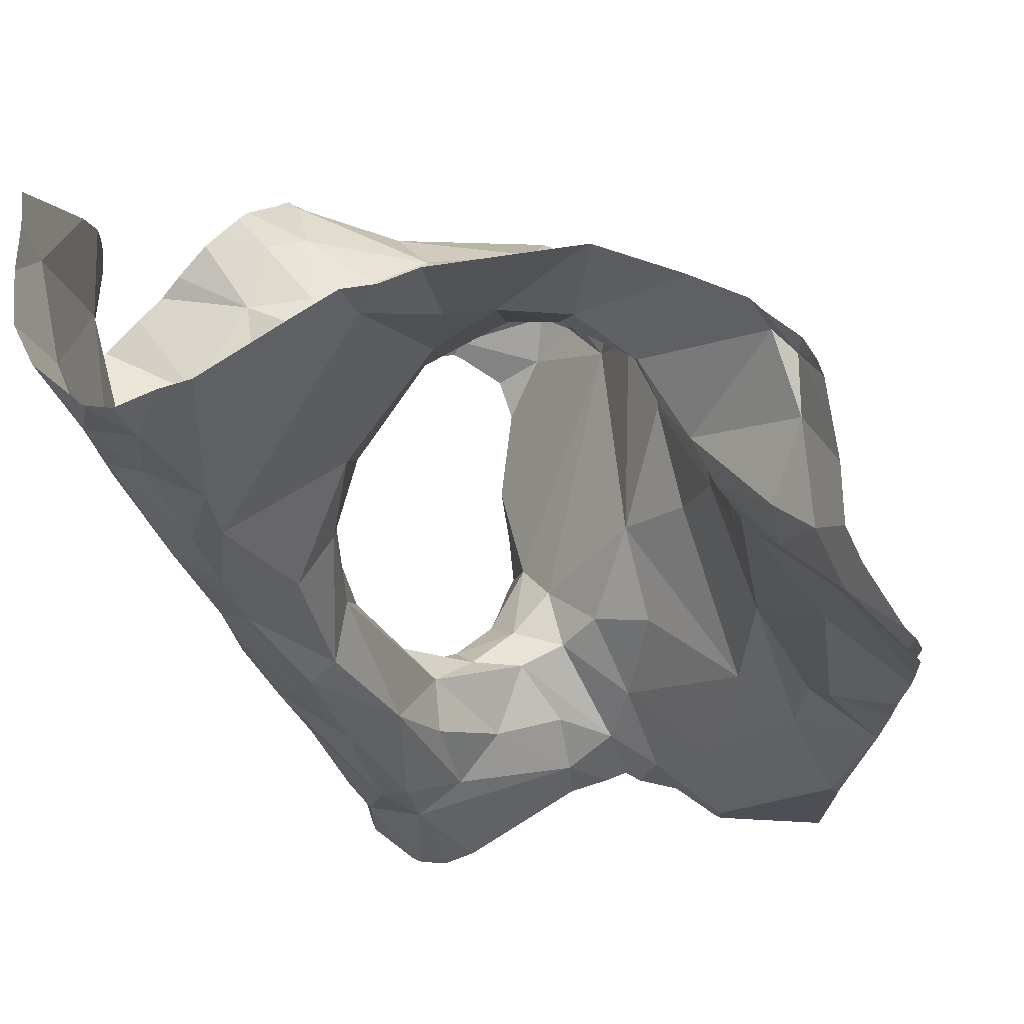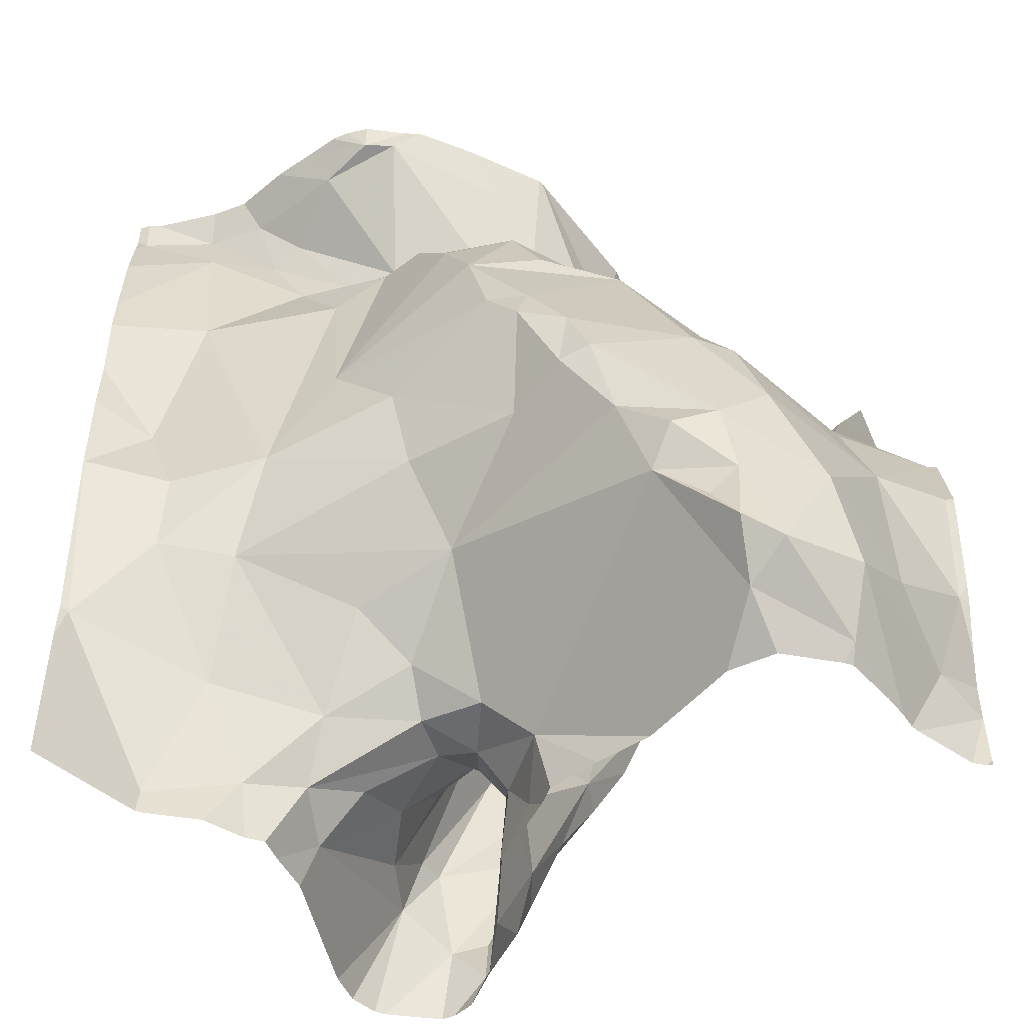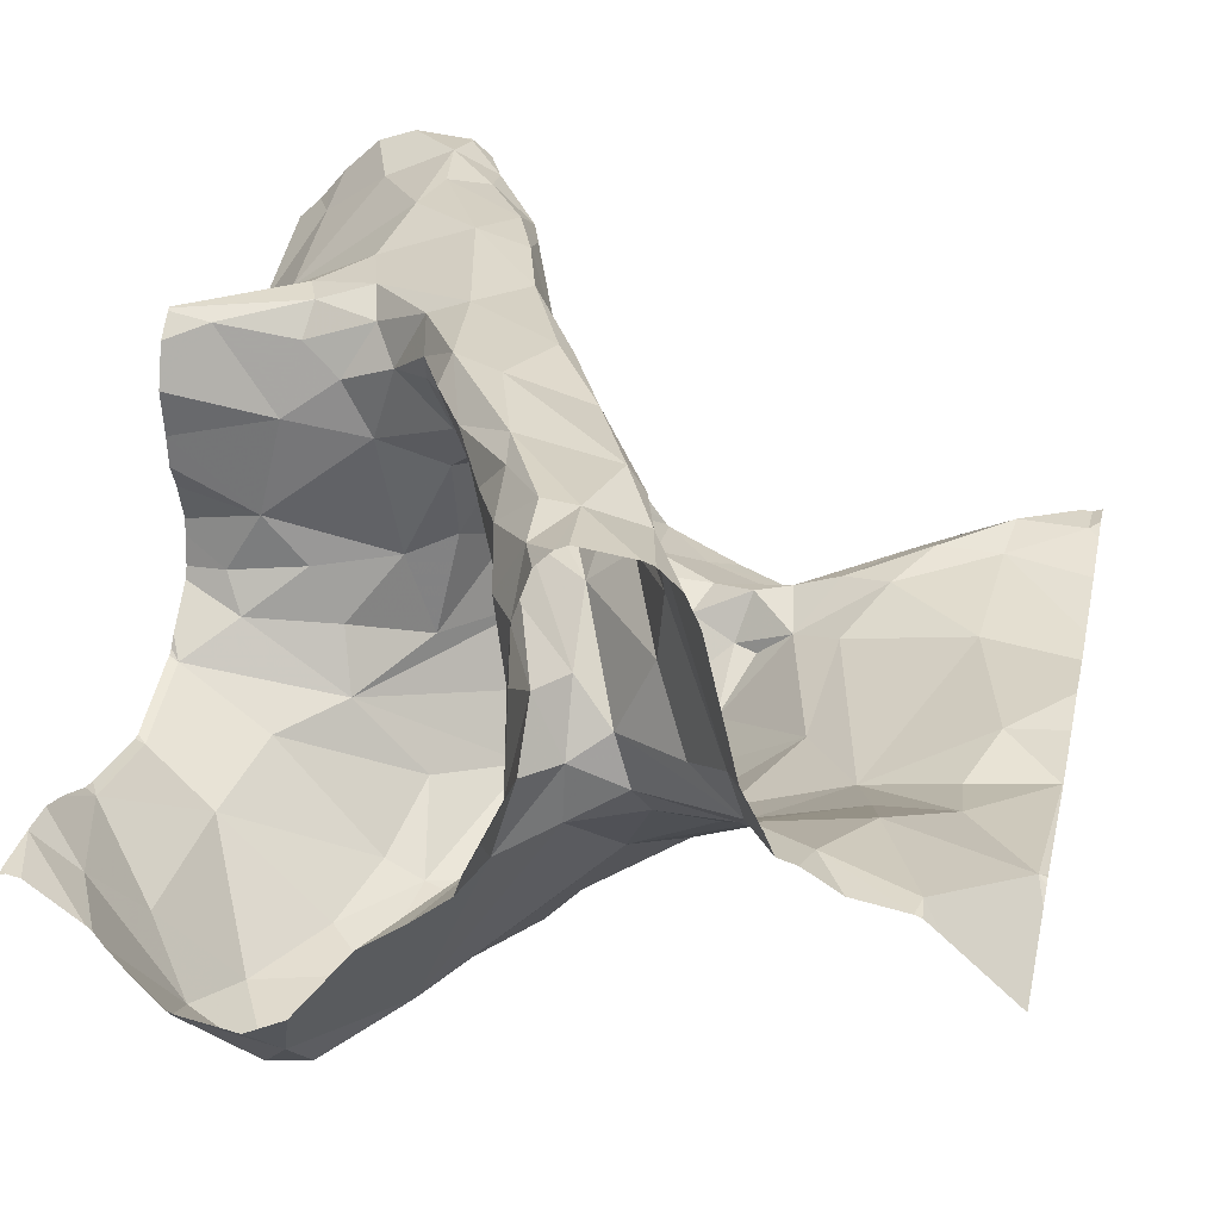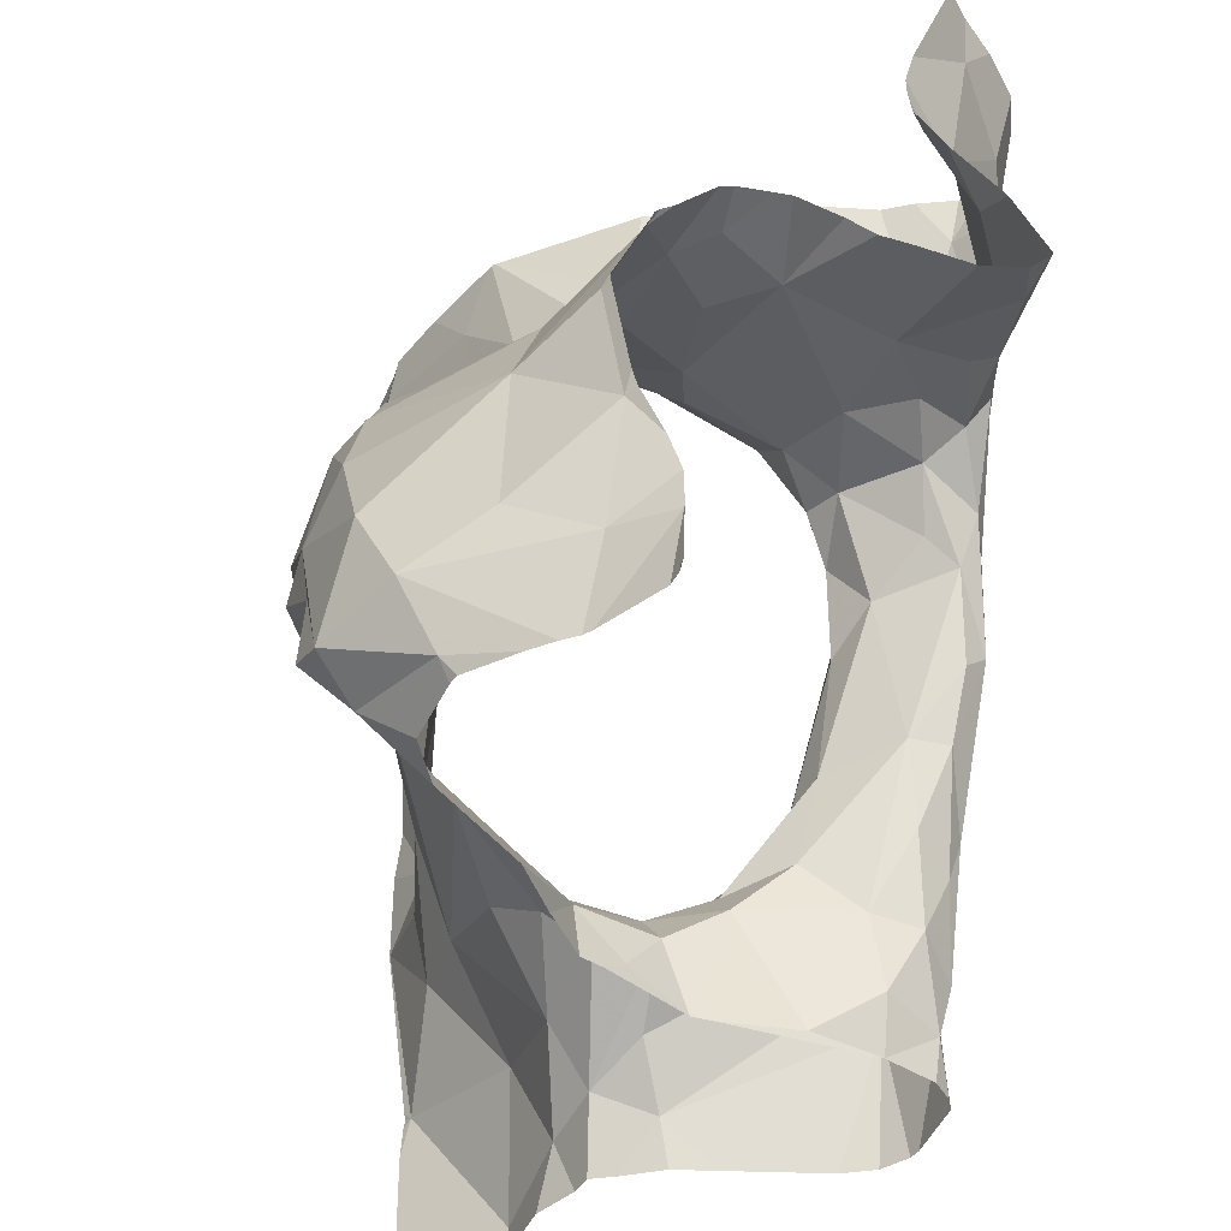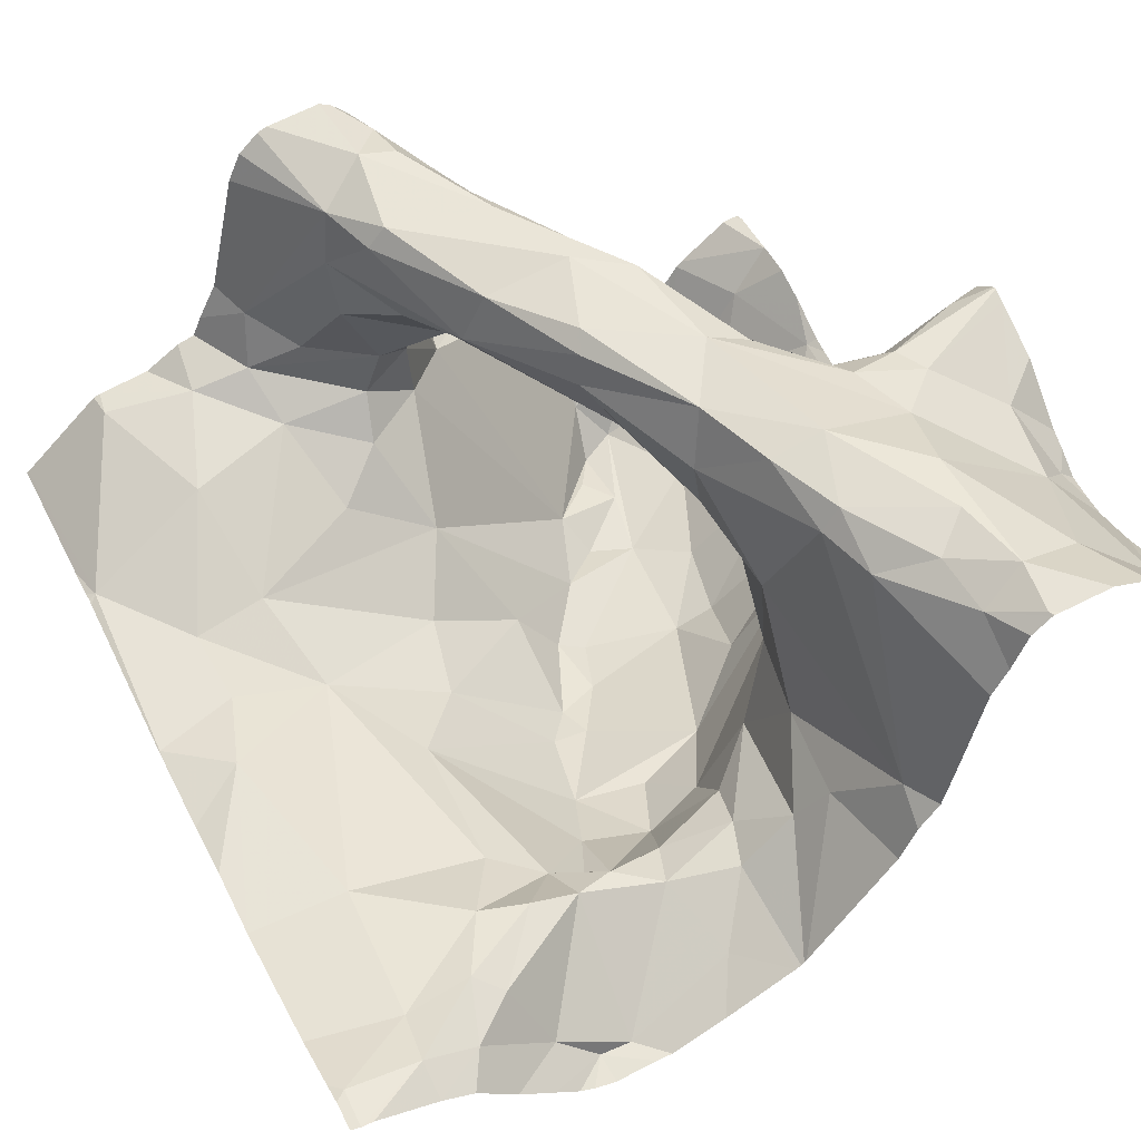
<metadata>
{"format":"obj","ext":"obj","renderer":"f3d","projection":"perspective","resolution":1024,"background":"white","views":[{"elev":72.3,"azim":44.6,"up":"+Y"},{"elev":-49.9,"azim":179.1,"up":"+Y"},{"elev":28.8,"azim":12.5,"up":"+Z"},{"elev":-47.9,"azim":-105.4,"up":"+Y"},{"elev":51.8,"azim":153.5,"up":"+Z"}]}
</metadata>
<code>
v -34.67 238.7 502.7
v -34.66 238.8 502.6
v -34.54 238.7 502.7
v -34.21 238.8 502.3
v -34.14 238.9 502.3
v -34.16 238.8 502.2
v -34.24 238.8 502.2
v -34.22 239 502.3
v -34.09 239 502.2
v -34.06 239 502.2
v -34.01 239 502.2
v -34.63 238.1 502.3
v -34.67 239 502.7
v -34.51 239 502.7
v -34.51 239 502.8
v -34.47 239 502.7
v -34.36 238.7 502.2
v -34.26 238.6 502.1
v -34.3 238.5 502.1
v -34.28 239 502.3
v -34.57 238.1 502.2
v -34.47 239 502.7
v -33.77 238.5 502.3
v -33.77 238.7 502.3
v -34.59 239 502.7
v -34.51 238.8 502.7
v -34.21 238.6 502.1
v -34.24 238.5 502.1
v -34.19 238.7 502.2
v -34.63 238.2 502.2
v -34.58 238.2 502.2
v -34.67 238.2 502.3
v -34.64 238.1 502.3
v -34.71 238.5 502.3
v -34.71 238.4 502.3
v -34.29 238.4 502.1
v -34.11 238.5 502.2
v -34.13 238.4 502.2
v -34.24 238.4 502.2
v -34.19 238.9 502.3
v -34.1 238.9 502.3
v -34.65 238.6 502.4
v -33.77 238.8 502.3
v -34.21 238.2 502.4
v -34.18 238.3 502.3
v -34.14 238.3 502.4
v -34.24 238.2 502.5
v -34.21 238.2 502.5
v -34.24 238.2 502.5
v -34.04 238.6 502.3
v -34.45 238.6 502.2
v -34.53 238.6 502.3
v -34.27 238.7 502.2
v -34.16 238.8 502.2
v -34.31 238.8 502.2
v -34.3 238.8 502.3
v -34.43 238.5 502.1
v -34.55 238.3 502.1
v -34.63 238.4 502.2
v -34.5 238.4 502.1
v -34.45 238.3 502.1
v -34.32 238.5 502.1
v -33.77 238.3 502.3
v -34.46 238.3 502.1
v -34.4 238.3 502.1
v -34.34 238.4 502.1
v -34.38 238.3 502.1
v -34.47 238.5 502.1
v -34.46 238.2 502.1
v -34.5 238.2 502.1
v -34.47 238.1 502.1
v -34.43 238.2 502.1
v -34.49 239 502.7
v -34.27 238.9 502.3
v -34.71 238.3 502.3
v -34.6 238.5 502.3
v -34.72 238.2 502.3
v -34.13 238.8 502.2
v -34.58 239 502.8
v -34.58 238.6 502.4
v -34.67 238.6 502.4
v -34.46 238.7 502.3
v -34.36 238.8 502.3
v -34.38 238.7 502.5
v -34.43 238.7 502.4
v -34.43 238.6 502.5
v -34.27 238.2 502.6
v -34.27 238.2 502.7
v -34.25 238.1 502.7
v -33.77 238.3 502.3
v -34.38 239 502.4
v -34.39 238.7 502.4
v -34.12 238.2 502.6
v -34.04 238.1 502.5
v -34.13 238.2 502.7
v -34.19 239 502.2
v -34.29 238.9 502.3
v -34.63 238.6 502.5
v -34.49 238.6 502.4
v -34.37 238.8 502.4
v -34.37 238.8 502.6
v -34.4 239 502.5
v -34.59 238.7 502.7
v -34.18 238.2 502.7
v -34.17 238.3 502.7
v -34.34 238.7 502.6
v -34.46 238.9 502.7
v -33.77 238.6 502.3
v -34.28 239 502.3
v -34.23 238.1 502.6
v -34.66 239 502.7
v -34.26 238.3 502.6
v -34.09 238.2 502.5
v -34.03 238.2 502.5
v -34.27 238.2 502.4
v -34.15 238.2 502.4
v -34.17 238.2 502.5
v -34.04 238.9 502.3
v -34.09 238.8 502.3
v -33.77 238.8 502.3
v -34.28 239 502.3
v -34.4 239 502.5
v -34.26 238.1 502.4
v -34.21 238.3 502.5
v -34.08 238.3 502.3
v -33.94 238.4 502.3
v -34.21 238.3 502.6
v -34.7 238.8 502.6
v -34.55 238.6 502.3
v -34.36 238.9 502.4
v -34.42 239 502.5
v -34.33 238.9 502.4
v -33.97 238.5 502.3
v -34.03 238.8 502.3
v -33.99 238.9 502.3
v -33.98 239 502.3
v -33.77 238.3 502.3
v -34.31 238.5 502.6
v -34.37 238.5 502.6
v -34.28 238.4 502.6
v -34.4 238.9 502.7
v -33.77 238.3 502.3
v -34.5 238.6 502.6
v -34.15 238.3 502.7
v -33.77 238.5 502.3
v -33.77 238.5 502.3
v -33.77 238.9 502.3
v -34.43 238.8 502.8
v -34.5 238.9 502.8
v -34.4 238.8 502.7
v -34.38 238.8 502.7
v -34.33 238.7 502.7
v -34.27 238.5 502.7
v -34.34 238.7 502.7
v -34.51 238.7 502.7
v -34.57 238.7 502.7
v -34.37 238.8 502.7
v -34.3 238.6 502.6
v -33.77 239 502.4
v -34.28 238.3 502.7
v -34.6 238.6 502.6
v -34.22 238.4 502.7
v -34.31 238.4 502.7
v -34.42 238.5 502.7
v -34.44 238.6 502.7
v -34.37 238.5 502.7
v -34.67 238.6 502.7
v -34.58 238.6 502.7
v -34.5 238.6 502.7
v -34.54 238.6 502.6
v -34.48 238.6 502.7
v -34.42 238.6 502.6
v -34.43 239 502.5
v -34.51 239 502.7
v -34.38 238.6 502.6
v -34.27 238.3 502.7
v -34.22 238.2 502.7
v -34.62 239 502.7
v -34.22 238.1 502.7
v -34.16 238.3 502.6
v -34.13 238.2 502.6
v -34.43 238.6 502.7
v -34.31 238.3 502.7
v -34.34 238.4 502.7
v -34.51 239 502.7
v -34.45 239 502.7
v -34.39 238.6 502.7
v -34.28 238.5 502.7
v -34.35 238.6 502.6
v -34.22 238.1 502.7
v -34.2 238.4 502.7
v -34.27 238.5 502.7
v -34.52 239 502.7
v -34.34 238.4 502.7
v -34.38 238.4 502.7
v -33.77 239 502.3
v -34.05 238.2 502.4
v -33.78 239 502.4
v -33.86 239 502.4
v -33.92 239 502.3
v -34.57 238.1 502.2
v -34.61 238.1 502.3
v -33.88 238.8 502.3
v -34.56 238.1 502.2
v -34.23 238.1 502.5
v -34.23 238.1 502.5
v -33.95 238.9 502.3
v -33.96 238.1 502.4
v -34.69 239 502.7
v -33.87 238.9 502.3
v -34.11 239 502.2
v -33.83 238.6 502.3
v -33.77 238.5 502.3
v -33.87 238.5 502.3
v -34.49 238.1 502.2
v -34.45 238.1 502.2
v -34.23 238.1 502.5
v -33.87 238.1 502.4
v -33.78 238.3 502.3
v -33.92 238.3 502.4
v -33.86 238.4 502.3
v -34.7 238.1 502.3
v -34.06 239 502.2
v -34.27 239 502.3
v -34.72 238.5 502.3
v -34.72 238.4 502.3
v -34.72 238.6 502.3
v -34.72 238.6 502.4
v -34.72 238.4 502.3
v -34.72 238.2 502.3
v -34.72 238.2 502.3
v -34.72 238.2 502.3
v -34.72 238.6 502.7
v -34.72 238.6 502.7
v -34.13 239 502.2
v -34.72 238.1 502.3
v -34.72 238.3 502.3
v -34.72 238.2 502.3
v -34.72 238.2 502.3
v -34.72 238.5 502.3
v -34.72 238.5 502.3
v -34.72 238.3 502.3
v -34.72 238.8 502.6
v -34.72 238.7 502.7
v -34.72 238.6 502.6
v -34.72 238.6 502.6
v -34.72 238.6 502.7
v -34.72 238.6 502.7
v -34.72 238.6 502.7
v -34.72 238.6 502.5
v -34.72 238.6 502.5
v -34.72 238.9 502.6
v -34.72 238.8 502.6
v -34.72 238.9 502.6
v -34.72 238.8 502.6
v -34.72 238.6 502.4
v -34.72 238.6 502.5
v -34.72 238.6 502.4
v -34.72 238.8 502.6
v -34.33 238.1 502.3
v -34.28 238.1 502.4
v -34.27 238.1 502.4
v -34.62 238.1 502.3
v -33.84 238.1 502.4
v -33.77 238.1 502.3
v -34.1 238.1 502.7
v -34.08 238.1 502.7
v -34.19 238.1 502.7
v -34.17 238.1 502.7
v -34.2 238.1 502.7
v -34.22 238.1 502.7
v -34.06 238.1 502.7
v -34.11 238.1 502.7
v -34.22 238.1 502.7
v -34.04 238.1 502.6
v -34.42 238.1 502.2
v -34.24 238.1 502.5
v -34.38 238.1 502.3
v -34.22 238.1 502.6
v -33.97 238.1 502.5
v -33.99 238.1 502.5
v -34 238.1 502.5
v -33.86 238.1 502.4
v -33.87 238.1 502.4
v -34.03 238.1 502.5
v -33.93 238.1 502.4
v -34.71 238.1 502.3
v -34.72 238.1 502.3
v -33.77 238.1 502.3
v -33.77 239 502.4
v -33.78 239 502.4
v -33.78 239 502.4
v -33.79 239 502.4
v -33.86 239 502.3
v -33.9 239 502.3
v -33.99 239 502.2
v -33.95 239 502.3
v -34.03 239 502.2
v -34.02 239 502.2
v -34.68 239 502.7
v -34.72 239 502.6
f 2 1 3
f 5 4 6
f 7 6 4
f 8 9 235
f 10 9 11
f 235 10 211
f 79 14 193
f 18 17 19
f 298 10 299
f 15 25 26
f 27 18 28
f 17 18 29
f 31 30 32
f 35 34 225
f 28 19 36
f 38 37 39
f 9 8 40
f 41 9 40
f 29 18 27
f 227 42 228
f 45 44 46
f 48 47 49
f 50 29 27
f 52 51 17
f 7 53 29
f 29 54 7
f 54 6 7
f 50 54 29
f 55 7 56
f 57 19 17
f 59 58 60
f 60 61 57
f 29 53 17
f 17 51 57
f 62 57 61
f 28 18 19
f 62 19 57
f 271 190 274
f 53 7 55
f 17 53 55
f 17 55 52
f 61 64 65
f 67 66 65
f 57 68 60
f 68 59 60
f 70 69 64
f 70 58 31
f 60 58 61
f 66 62 61
f 70 31 21
f 71 70 21
f 64 61 70
f 69 72 64
f 40 8 74
f 32 75 230
f 69 70 71
f 30 58 59
f 75 30 59
f 30 75 32
f 76 34 59
f 4 5 40
f 76 52 34
f 77 32 231
f 59 35 75
f 66 39 36
f 67 72 69
f 57 51 68
f 64 72 67
f 62 66 36
f 19 62 36
f 58 70 61
f 78 6 54
f 297 11 295
f 71 21 204
f 41 40 5
f 7 4 56
f 42 80 81
f 83 82 52
f 83 52 55
f 85 84 86
f 88 87 89
f 71 67 69
f 92 85 82
f 94 93 95
f 83 56 97
f 98 80 99
f 101 100 102
f 103 1 233
f 104 95 105
f 101 106 84
f 16 15 107
f 110 49 217
f 87 112 49
f 217 47 206
f 114 113 94
f 115 47 48
f 114 116 117
f 118 41 119
f 236 77 238
f 296 10 11
f 270 179 190
f 32 77 33
f 295 200 294
f 123 115 261
f 48 116 44
f 48 124 117
f 45 125 126
f 31 32 12
f 202 31 263
f 117 124 127
f 1 2 128
f 52 82 129
f 4 97 56
f 294 199 293
f 80 98 81
f 132 100 83
f 41 5 119
f 50 133 134
f 82 99 129
f 4 40 97
f 135 118 119
f 50 119 54
f 5 6 119
f 9 41 11
f 97 74 132
f 74 8 224
f 132 74 109
f 41 118 136
f 269 104 268
f 75 35 229
f 268 179 270
f 139 138 140
f 92 101 84
f 82 85 99
f 16 107 141
f 99 80 129
f 85 92 84
f 132 130 100
f 132 83 97
f 99 86 143
f 95 93 144
f 105 95 144
f 1 103 3
f 100 130 102
f 100 101 92
f 26 148 149
f 111 25 178
f 107 149 150
f 151 101 102
f 22 141 186
f 186 102 173
f 149 15 26
f 153 152 154
f 156 155 103
f 154 152 157
f 106 152 153
f 127 138 158
f 102 141 151
f 14 15 16
f 25 15 79
f 26 25 2
f 105 160 104
f 267 95 266
f 105 162 163
f 165 164 166
f 266 95 104
f 245 167 247
f 248 156 249
f 169 168 170
f 171 143 172
f 293 199 292
f 161 143 170
f 172 86 175
f 175 86 84
f 175 84 106
f 292 198 291
f 156 103 234
f 171 170 143
f 160 176 177
f 104 179 268
f 127 180 181
f 164 182 139
f 87 183 184
f 166 163 187
f 163 188 187
f 184 139 140
f 140 138 127
f 139 182 172
f 189 139 172
f 138 139 189
f 270 190 271
f 162 191 192
f 127 181 117
f 153 158 106
f 181 94 113
f 191 180 127
f 112 140 124
f 113 117 181
f 127 124 140
f 266 104 273
f 191 127 158
f 158 153 191
f 180 93 181
f 291 159 290
f 88 176 183
f 187 148 3
f 194 160 166
f 176 88 177
f 154 192 153
f 194 184 183
f 192 188 162
f 93 180 191
f 163 160 105
f 163 162 188
f 94 181 93
f 94 95 272
f 162 105 144
f 191 162 144
f 177 104 160
f 177 179 104
f 179 88 89
f 179 177 88
f 89 190 179
f 194 183 176
f 164 165 171
f 170 168 161
f 187 165 166
f 166 164 195
f 139 184 164
f 184 194 195
f 167 168 156
f 161 168 167
f 3 155 187
f 169 155 156
f 156 168 169
f 187 154 148
f 148 26 3
f 3 26 2
f 169 171 165
f 157 152 151
f 148 157 150
f 101 151 152
f 154 157 148
f 188 192 154
f 151 150 157
f 154 187 188
f 150 141 107
f 165 187 155
f 169 165 155
f 15 149 107
f 150 151 141
f 174 16 73
f 148 150 149
f 128 2 252
f 173 102 131
f 68 51 76
f 52 76 51
f 89 87 110
f 89 110 190
f 37 28 39
f 36 39 28
f 76 59 68
f 134 119 50
f 197 46 116
f 49 124 48
f 44 116 46
f 37 50 27
f 45 38 39
f 54 119 78
f 92 82 83
f 83 55 56
f 65 66 61
f 65 64 67
f 66 67 45
f 39 66 45
f 31 58 30
f 42 34 52
f 52 129 42
f 59 34 35
f 67 71 216
f 38 133 37
f 98 143 161
f 243 128 255
f 252 13 254
f 228 81 256
f 81 98 257
f 172 143 86
f 99 85 86
f 265 219 264
f 158 138 189
f 42 129 80
f 98 161 246
f 140 112 184
f 87 184 112
f 3 103 155
f 87 49 110
f 114 197 116
f 197 125 46
f 117 113 114
f 143 98 99
f 170 171 169
f 44 115 48
f 115 67 276
f 186 141 102
f 115 123 47
f 117 116 48
f 78 119 6
f 20 132 121
f 97 40 74
f 83 100 92
f 264 218 283
f 102 130 91
f 178 25 79
f 263 31 12
f 25 13 2
f 152 106 101
f 172 182 171
f 158 189 175
f 175 189 172
f 106 158 175
f 190 110 205
f 164 171 182
f 49 112 124
f 88 183 87
f 166 160 163
f 144 93 191
f 160 194 176
f 195 194 166
f 195 164 184
f 191 153 192
f 45 46 125
f 67 44 45
f 115 44 67
f 126 38 45
f 27 28 37
f 206 123 277
f 199 198 292
f 200 199 294
f 296 11 297
f 135 134 203
f 134 135 119
f 118 135 207
f 198 159 291
f 280 114 281
f 210 199 207
f 118 207 136
f 260 115 278
f 135 210 207
f 41 136 11
f 11 200 295
f 136 207 200
f 136 200 11
f 199 200 207
f 122 102 91
f 198 199 210
f 281 94 282
f 213 212 214
f 133 212 203
f 214 212 133
f 219 218 264
f 220 219 221
f 12 32 33
f 146 219 137
f 198 210 147
f 220 208 218
f 134 133 203
f 131 102 122
f 43 203 120
f 50 37 133
f 210 135 203
f 121 132 109
f 284 208 286
f 126 197 220
f 38 126 133
f 109 74 224
f 108 213 23
f 120 212 24
f 214 133 221
f 126 221 133
f 33 77 222
f 197 114 208
f 220 197 208
f 222 77 236
f 126 220 221
f 221 219 213
f 213 214 221
f 218 219 220
f 126 125 197
f 91 130 20
f 262 123 261
f 20 130 132
f 225 34 241
f 226 35 225
f 261 115 260
f 227 34 42
f 24 212 108
f 206 47 123
f 228 42 81
f 229 35 226
f 23 213 145
f 230 75 237
f 231 32 230
f 22 16 141
f 232 77 231
f 108 212 213
f 120 203 212
f 233 1 244
f 234 103 233
f 205 110 217
f 217 49 47
f 222 236 287
f 137 219 90
f 237 75 242
f 238 77 239
f 239 77 232
f 63 219 142
f 240 34 227
f 73 16 22
f 216 71 215
f 241 34 240
f 242 75 229
f 90 219 63
f 215 71 204
f 243 1 128
f 244 1 243
f 142 219 265
f 174 14 16
f 245 161 167
f 246 161 245
f 247 167 248
f 145 213 146
f 248 167 156
f 146 213 219
f 249 156 234
f 204 21 201
f 250 98 246
f 251 98 250
f 196 198 147
f 202 21 31
f 252 2 13
f 253 128 252
f 185 14 174
f 254 13 209
f 147 210 43
f 43 210 203
f 255 128 259
f 193 14 185
f 256 81 258
f 257 98 251
f 258 81 257
f 159 198 196
f 201 21 202
f 259 128 253
f 272 95 267
f 273 104 269
f 79 15 14
f 274 190 279
f 275 94 272
f 111 13 25
f 276 67 216
f 277 123 262
f 278 115 276
f 209 13 300
f 279 190 205
f 223 10 298
f 280 208 114
f 211 10 223
f 281 114 94
f 282 94 285
f 283 218 284
f 224 8 96
f 284 218 208
f 285 94 275
f 286 208 280
f 96 8 235
f 235 9 10
f 287 236 288
f 289 142 265
f 299 10 296
f 300 13 111
f 301 254 209

</code>
